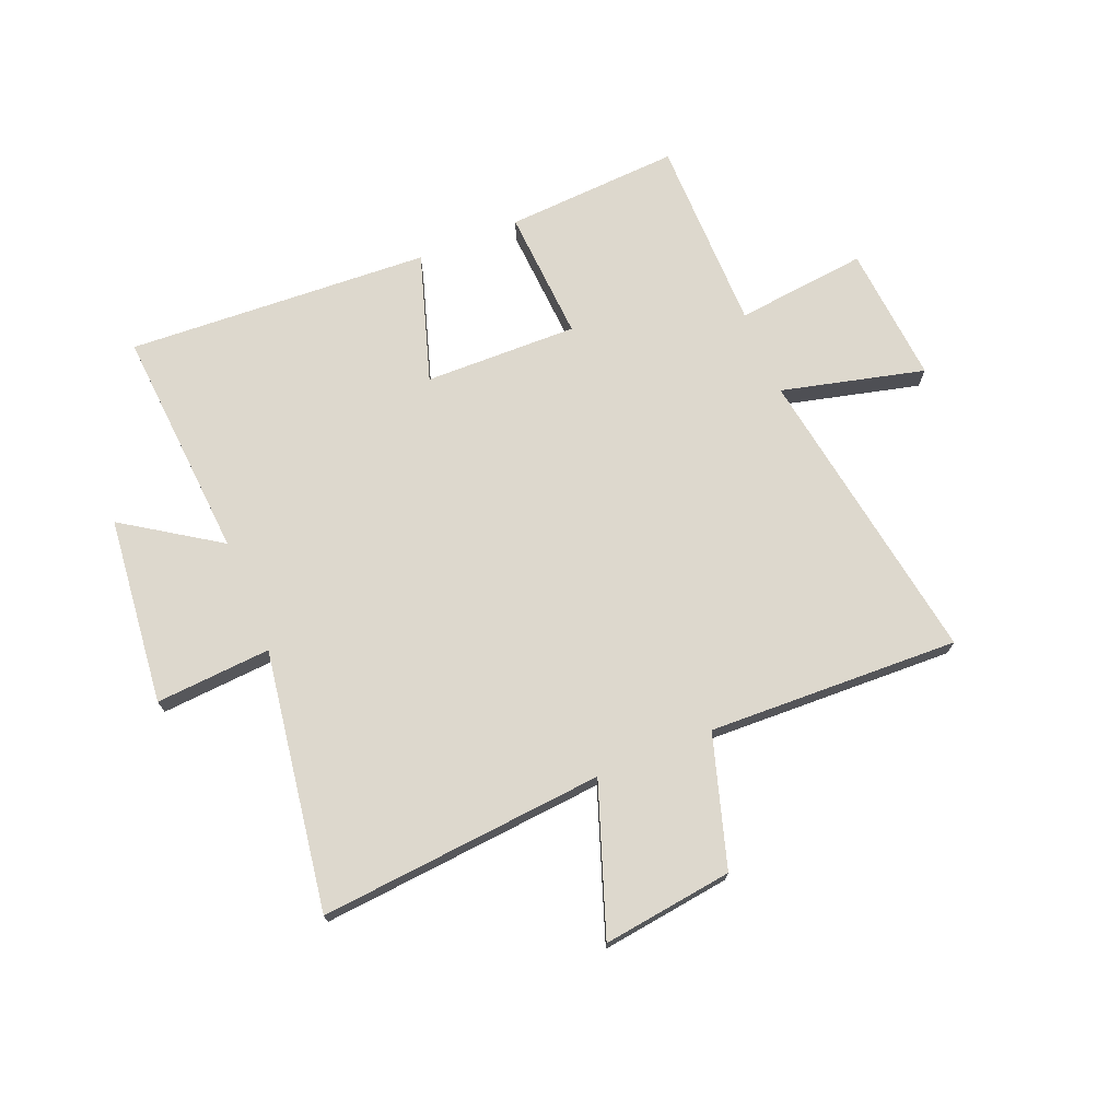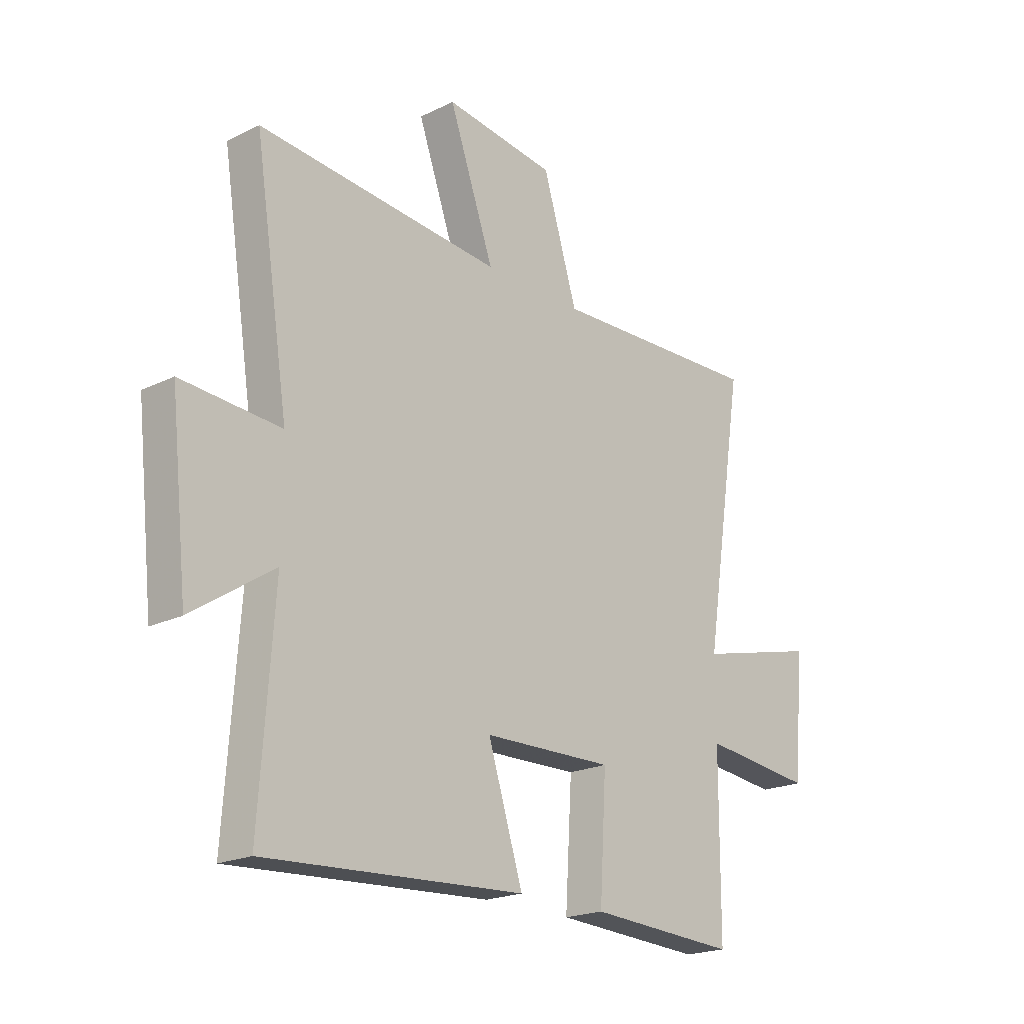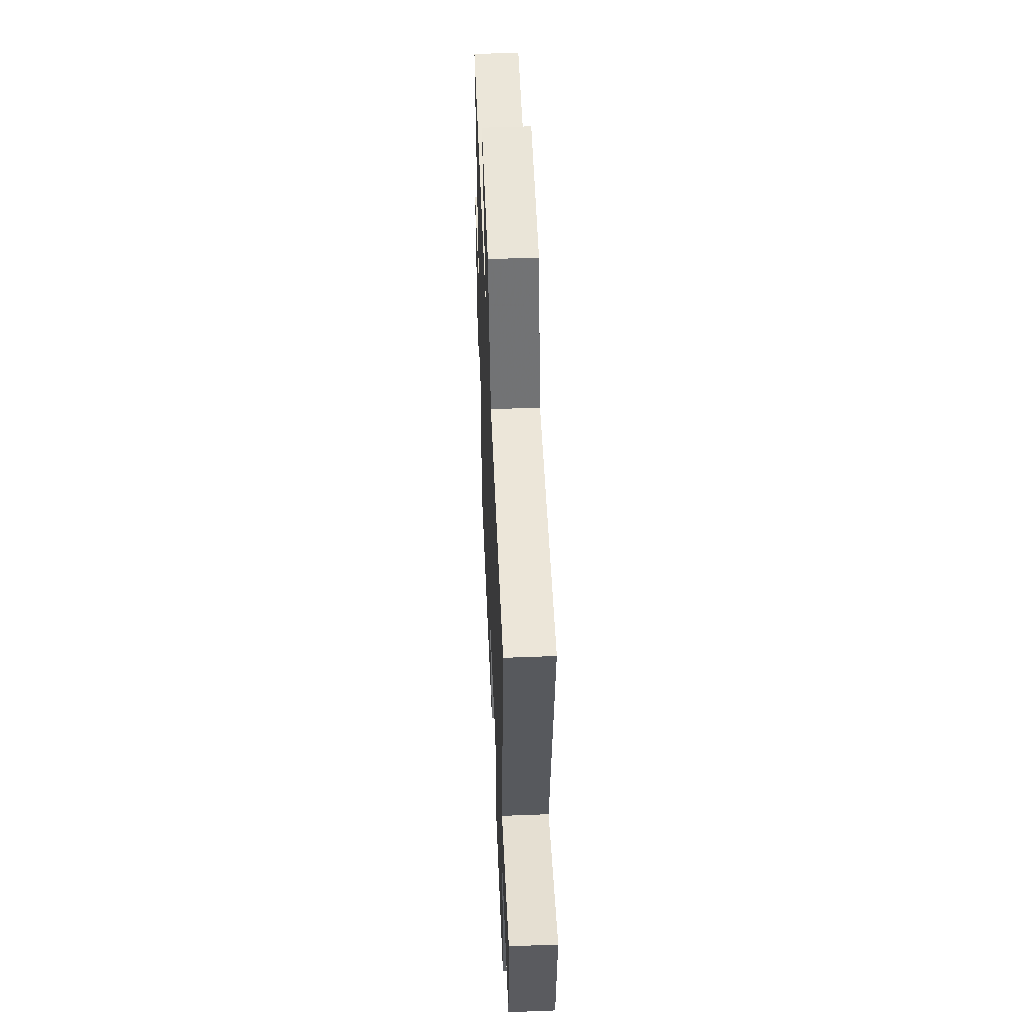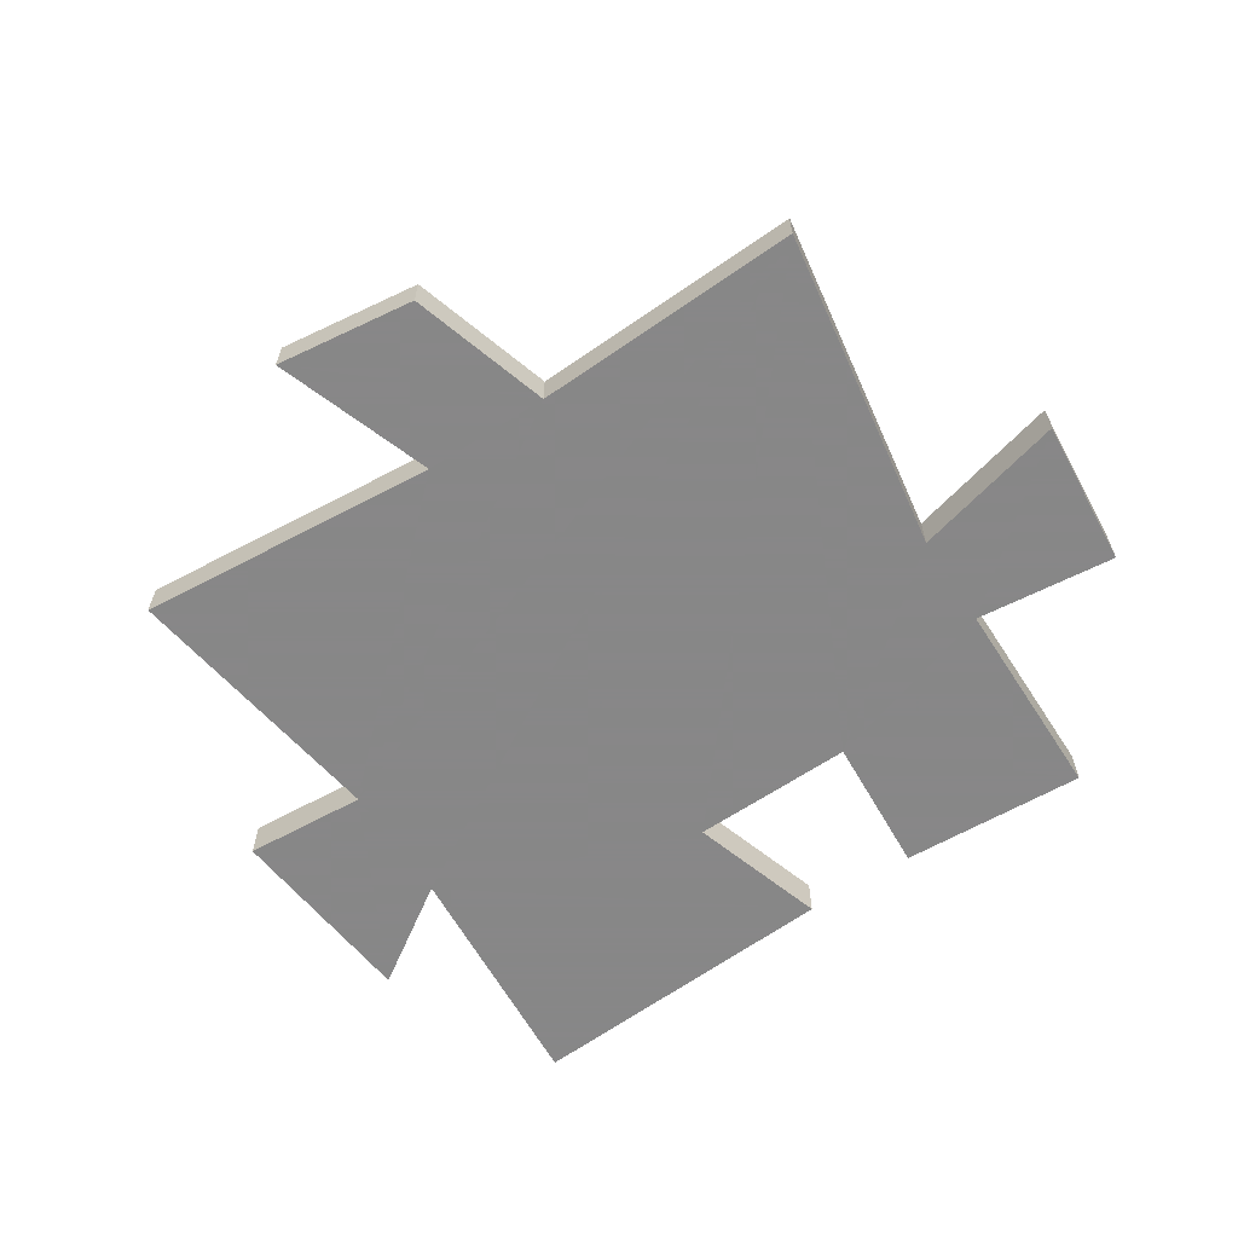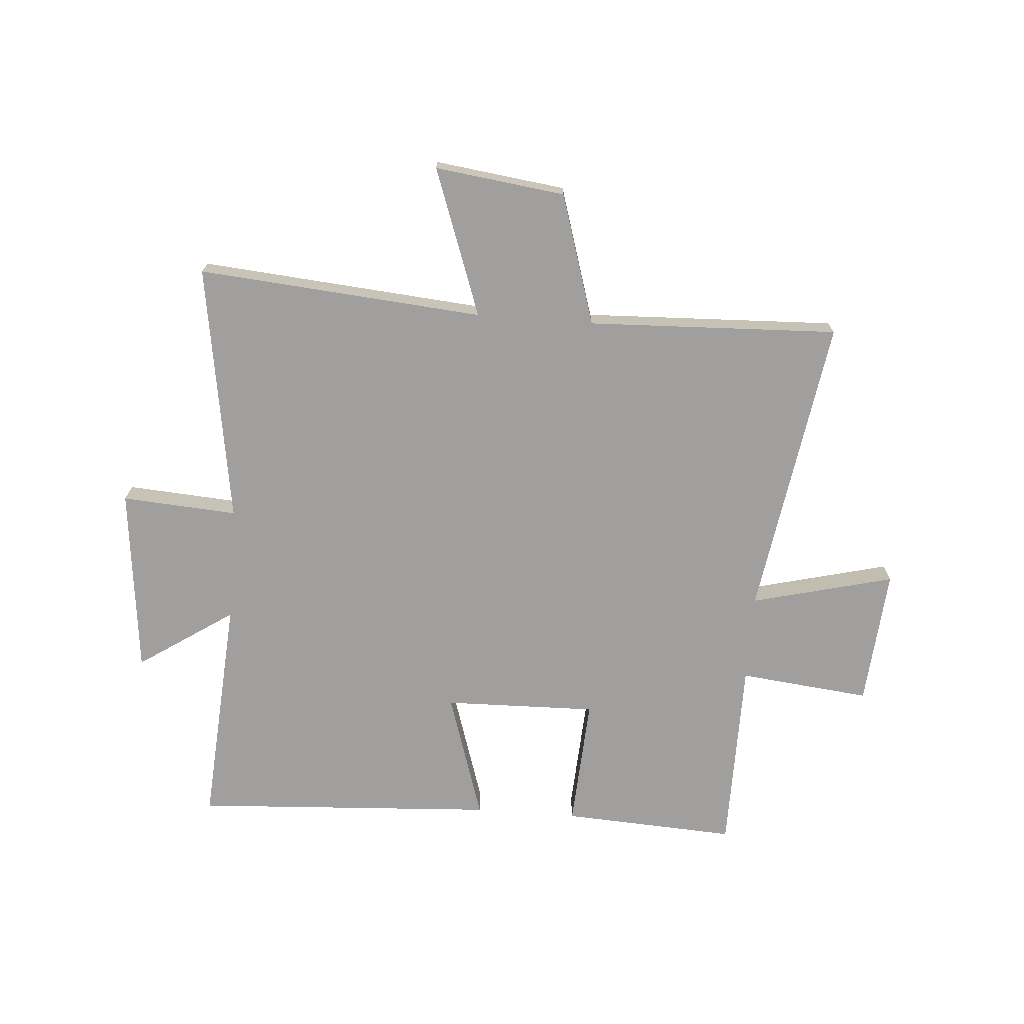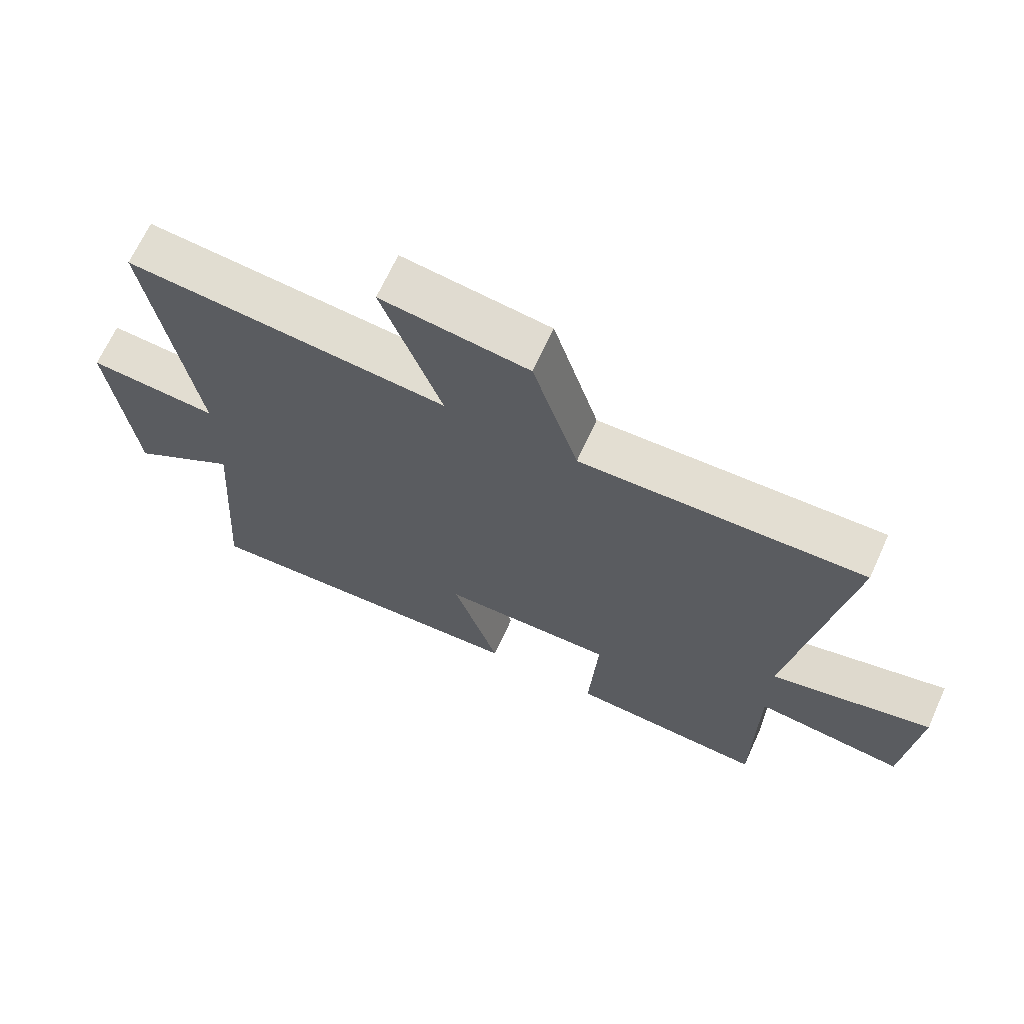
<metadata>
{"format":"obj","ext":"obj","renderer":"f3d","projection":"perspective","resolution":1024,"background":"white","views":[{"elev":72.3,"azim":-22.4,"up":"+Y"},{"elev":-20.5,"azim":-48.4,"up":"+Z"},{"elev":51.6,"azim":87.6,"up":"+Z"},{"elev":-62.6,"azim":33.1,"up":"+Y"},{"elev":-71.4,"azim":-4.3,"up":"+Y"},{"elev":67.6,"azim":24.5,"up":"+Z"}]}
</metadata>
<code>
v 0.584 0.07 0.517
v 0.5 0.07 -0.017
v 0.752 0.07 0.046
v 0.732 0.07 -0.198
v 0.5 0.07 -0.173
v 0.498 0.07 -0.517
v 0.19 0.07 -0.5
v 0.204 0.07 -0.267
v -0.066 0.07 -0.273
v 0.006 0.07 -0.5
v -0.529 0.07 -0.531
v -0.5 0.07 -0.121
v -0.668 0.07 -0.233
v -0.704 0.07 0.099
v -0.5 0.07 0.085
v -0.571 0.07 0.543
v -0.067 0.07 0.5
v -0.16 0.07 0.761
v 0.07 0.07 0.731
v 0.141 0.07 0.5
v 0.584 0 0.517
v 0.5 0 -0.017
v 0.752 0 0.046
v 0.732 0 -0.198
v 0.5 0 -0.173
v 0.498 0 -0.517
v 0.19 0 -0.5
v 0.204 0 -0.267
v -0.066 0 -0.273
v 0.006 0 -0.5
v -0.529 0 -0.531
v -0.5 0 -0.121
v -0.668 0 -0.233
v -0.704 0 0.099
v -0.5 0 0.085
v -0.571 0 0.543
v -0.067 0 0.5
v -0.16 0 0.761
v 0.07 0 0.731
v 0.141 0 0.5
f 17 18 19 20
f 15 16 17
f 15 17 20
f 12 13 14 15
f 12 15 20 1
f 9 10 11 12
f 8 9 12 1
f 5 6 7 8
f 2 3 4 5
f 2 5 8
f 1 2 8
f 40 39 38 37
f 37 36 35
f 40 37 35
f 35 34 33 32
f 21 40 35 32
f 32 31 30 29
f 21 32 29 28
f 28 27 26 25
f 25 24 23 22
f 28 25 22
f 28 22 21
f 1 21 22 2
f 2 22 23 3
f 3 23 24 4
f 4 24 25 5
f 5 25 26 6
f 6 26 27 7
f 7 27 28 8
f 8 28 29 9
f 9 29 30 10
f 10 30 31 11
f 11 31 32 12
f 12 32 33 13
f 13 33 34 14
f 14 34 35 15
f 15 35 36 16
f 16 36 37 17
f 17 37 38 18
f 18 38 39 19
f 19 39 40 20
f 20 40 21 1

</code>
